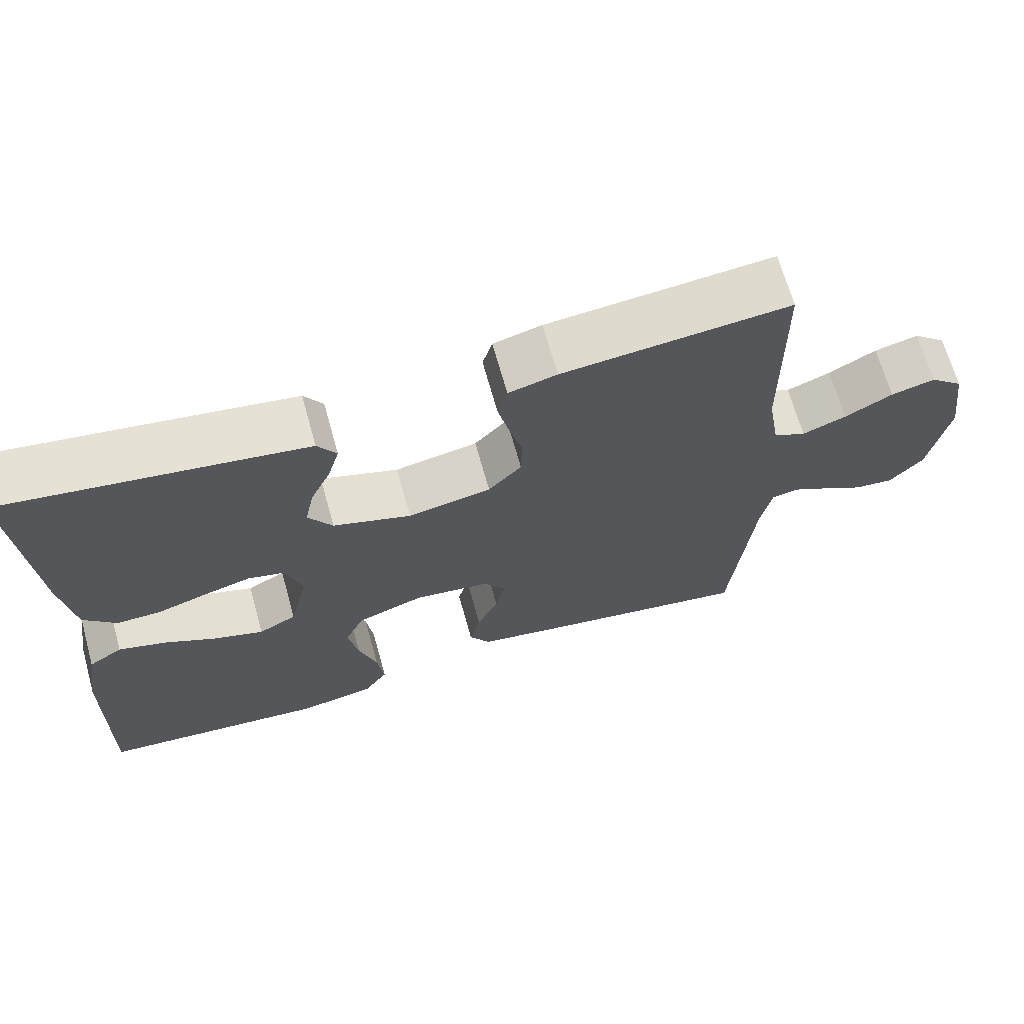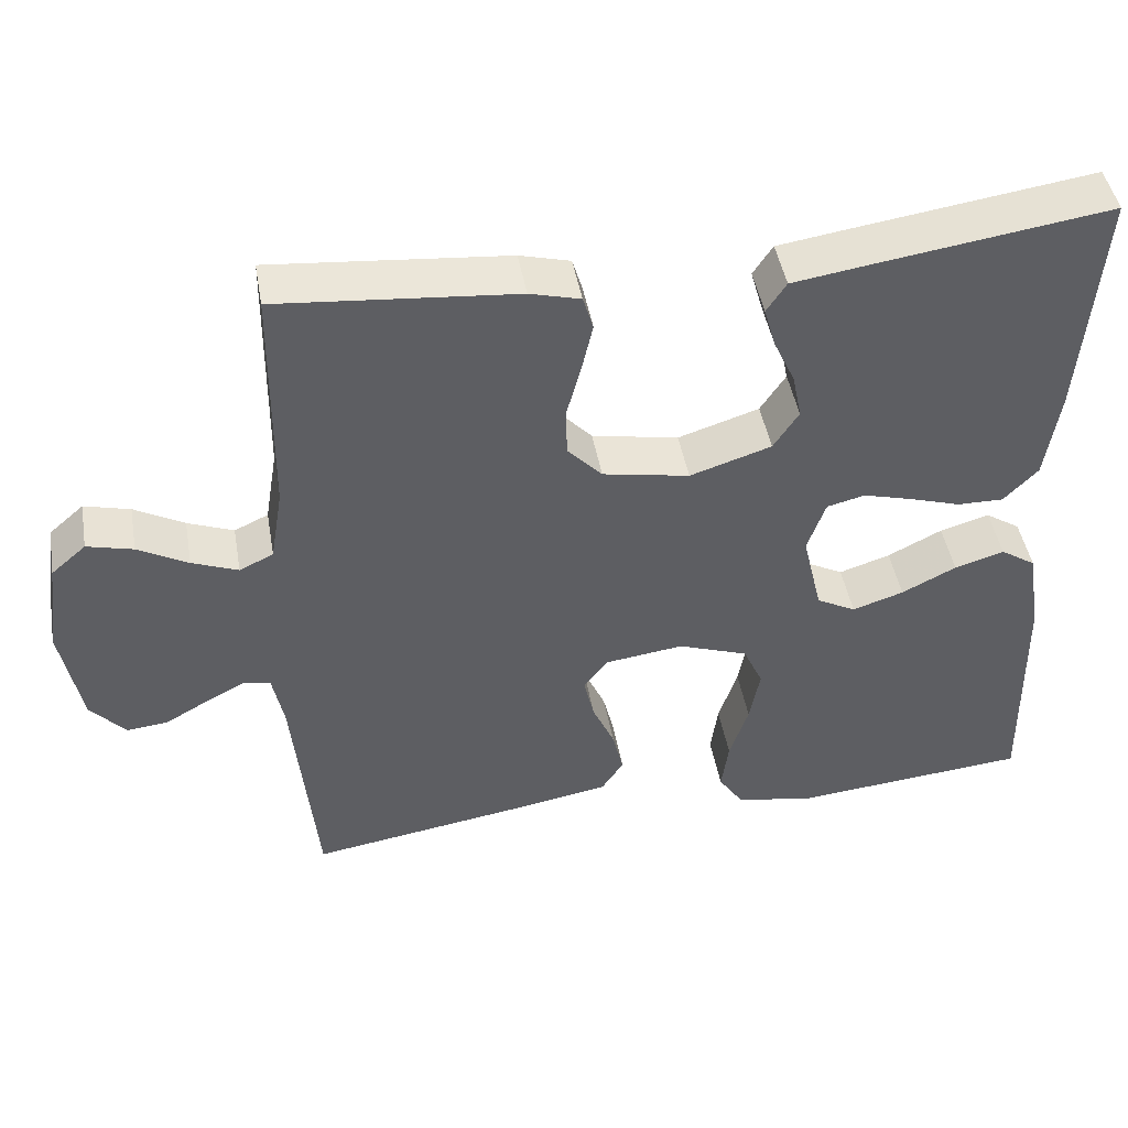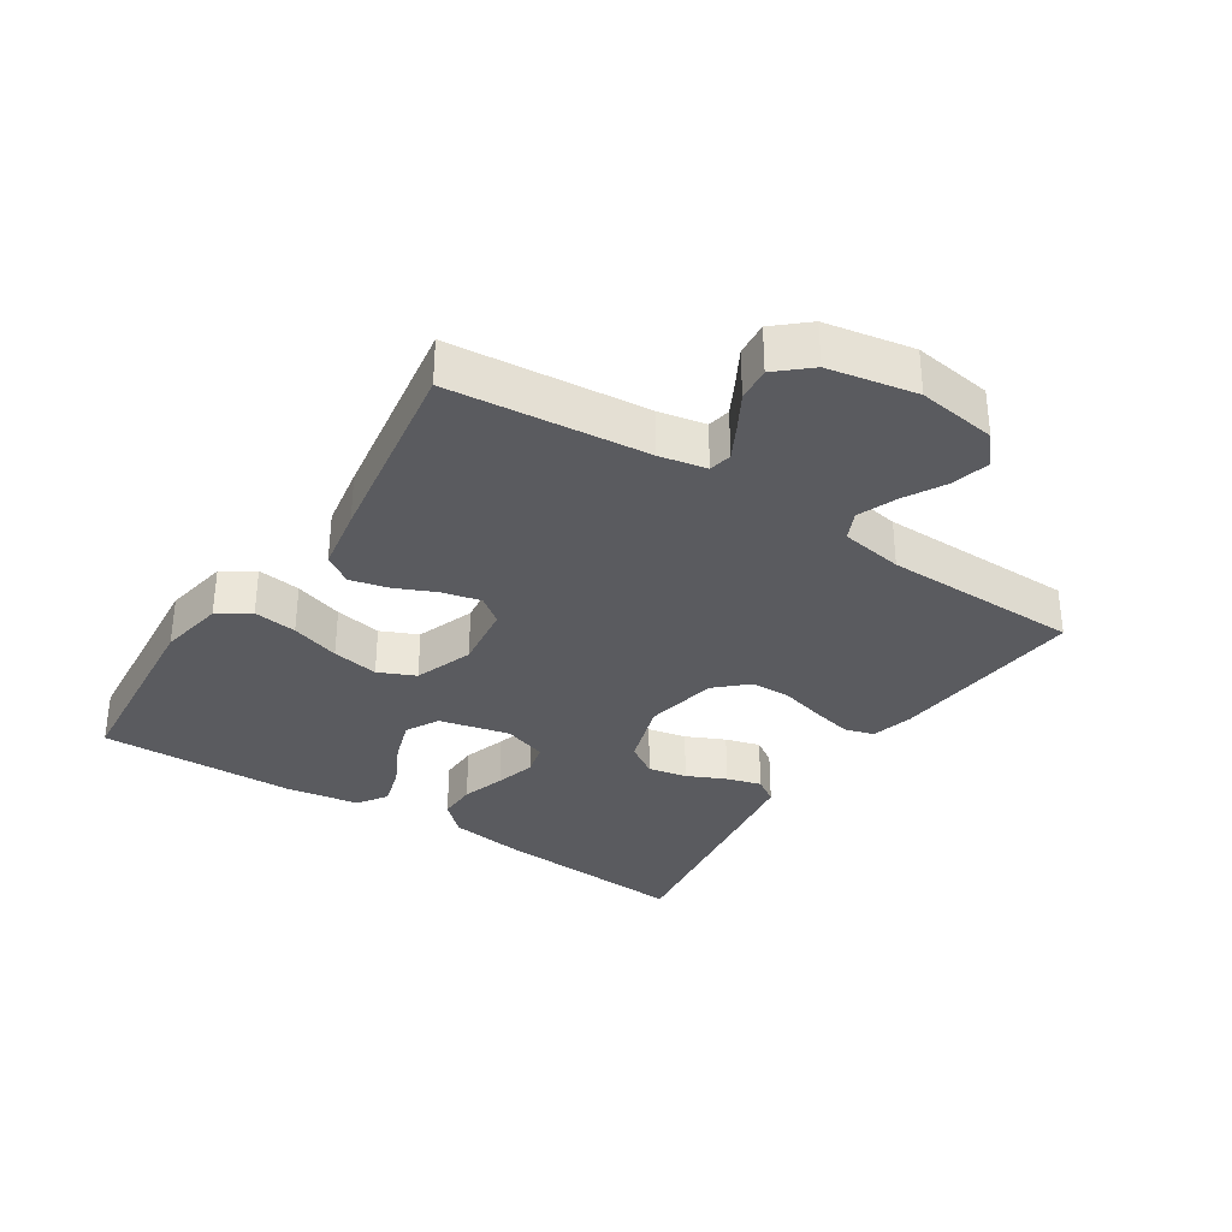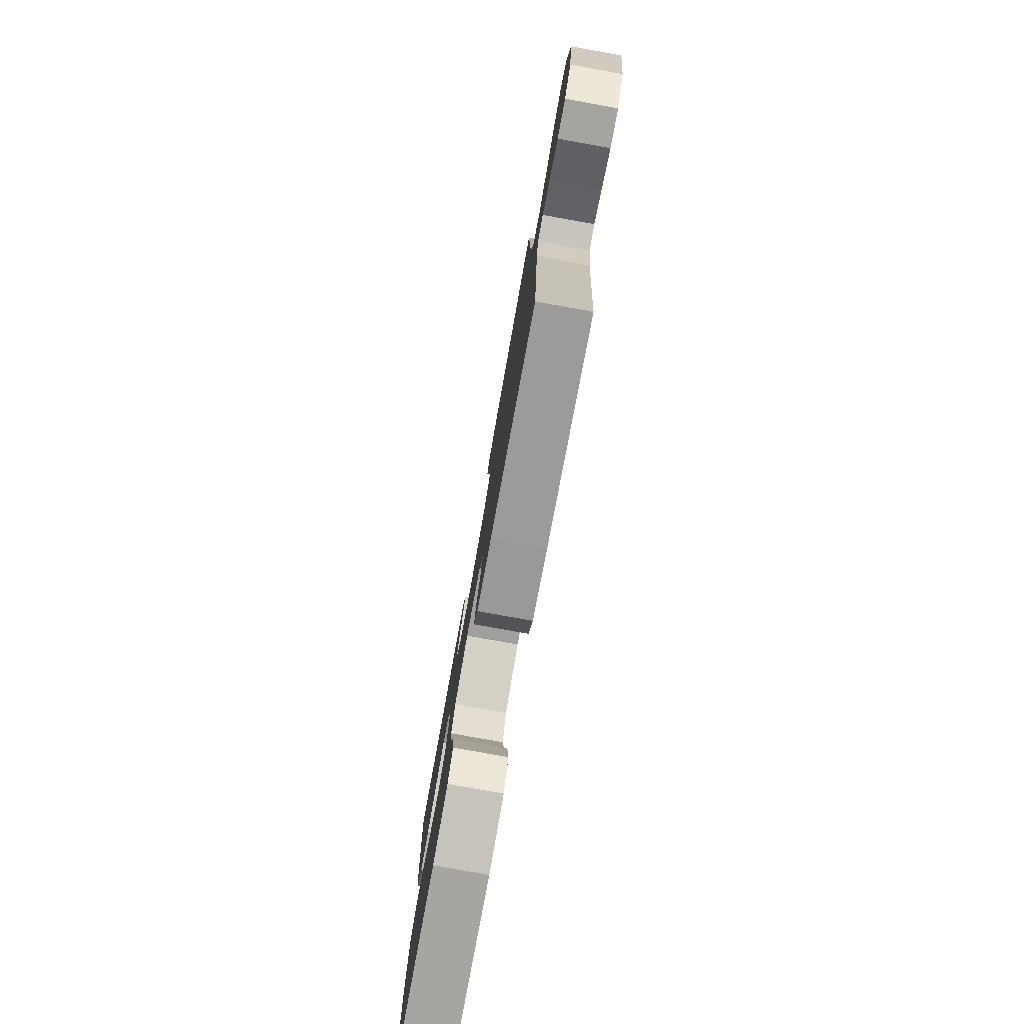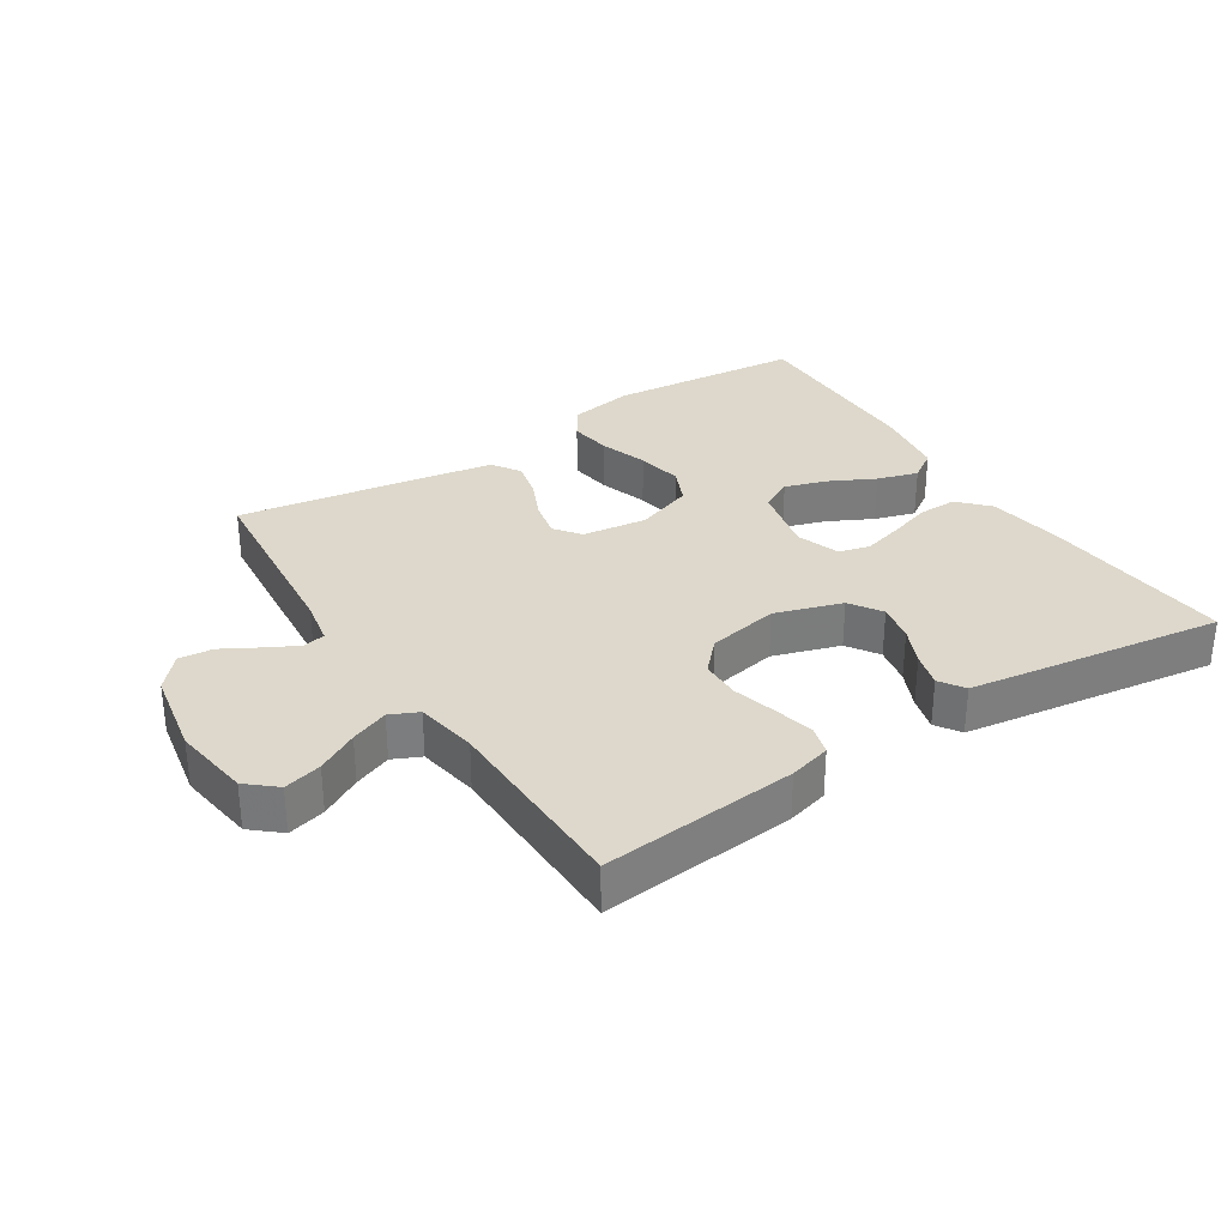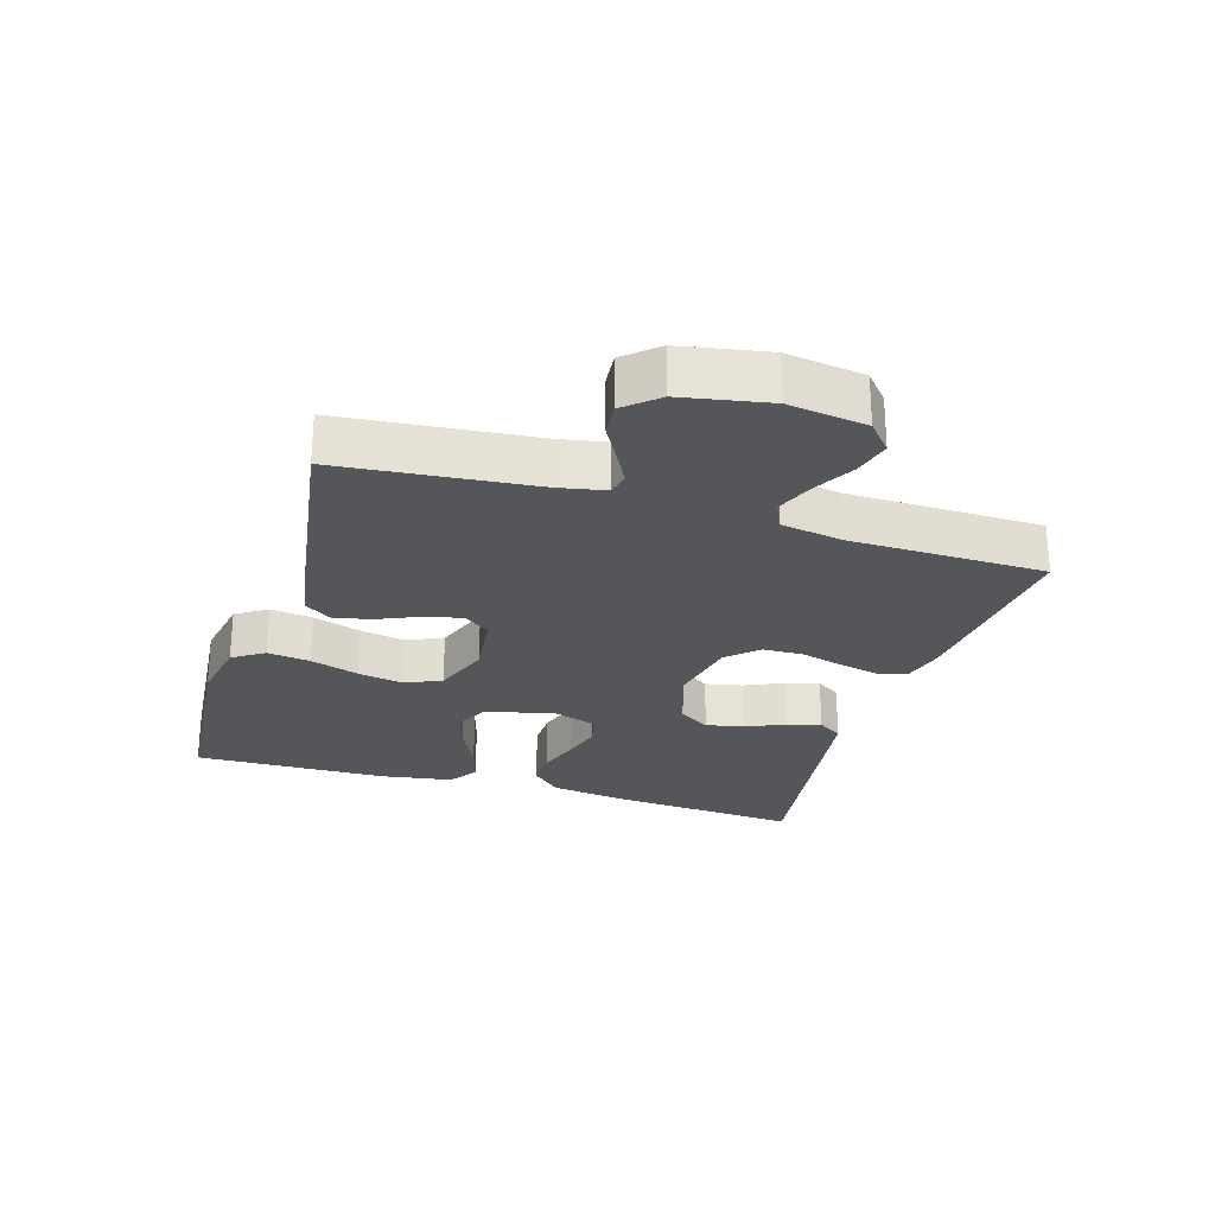
<metadata>
{"format":"obj","ext":"obj","renderer":"f3d","projection":"perspective","resolution":1024,"background":"white","views":[{"elev":67.4,"azim":164.4,"up":"+Z"},{"elev":45.9,"azim":-10.0,"up":"+Z"},{"elev":-33.0,"azim":-123.1,"up":"+Y"},{"elev":-78.8,"azim":-100.2,"up":"+Z"},{"elev":31.5,"azim":-32.8,"up":"+Y"},{"elev":-25.8,"azim":-107.1,"up":"+Y"}]}
</metadata>
<code>
v 0.5 0.07 -0.5
v 0.2 0.07 -0.527
v 0.1 0.07 -0.509
v 0.068 0.07 -0.461
v 0.077 0.07 -0.395
v 0.101 0.07 -0.321
v 0.114 0.07 -0.25
v 0.089 0.07 -0.194
v 0 0.07 -0.162
v -0.1 0.07 -0.175
v -0.13 0.07 -0.215
v -0.117 0.07 -0.272
v -0.089 0.07 -0.335
v -0.075 0.07 -0.393
v -0.103 0.07 -0.436
v -0.2 0.07 -0.453
v -0.5 0.07 -0.5
v -0.529 0.07 -0.2
v -0.543 0.07 -0.129
v -0.578 0.07 -0.122
v -0.627 0.07 -0.148
v -0.682 0.07 -0.179
v -0.734 0.07 -0.184
v -0.778 0.07 -0.134
v -0.803 0.07 0
v -0.786 0.07 0.12
v -0.742 0.07 0.158
v -0.684 0.07 0.143
v -0.621 0.07 0.108
v -0.563 0.07 0.085
v -0.52 0.07 0.105
v -0.504 0.07 0.2
v -0.5 0.07 0.5
v -0.2 0.07 0.472
v -0.136 0.07 0.455
v -0.123 0.07 0.411
v -0.137 0.07 0.349
v -0.155 0.07 0.282
v -0.154 0.07 0.22
v -0.11 0.07 0.173
v 0 0.07 0.152
v 0.103 0.07 0.185
v 0.135 0.07 0.234
v 0.123 0.07 0.293
v 0.096 0.07 0.352
v 0.081 0.07 0.405
v 0.106 0.07 0.443
v 0.2 0.07 0.457
v 0.5 0.07 0.5
v 0.477 0.07 0.2
v 0.46 0.07 0.085
v 0.417 0.07 0.04
v 0.358 0.07 0.041
v 0.292 0.07 0.062
v 0.23 0.07 0.079
v 0.182 0.07 0.067
v 0.159 0.07 0
v 0.184 0.07 -0.107
v 0.234 0.07 -0.134
v 0.299 0.07 -0.113
v 0.368 0.07 -0.078
v 0.431 0.07 -0.059
v 0.476 0.07 -0.089
v 0.494 0.07 -0.2
v 0.5 0 -0.5
v 0.2 0 -0.527
v 0.1 0 -0.509
v 0.068 0 -0.461
v 0.077 0 -0.395
v 0.101 0 -0.321
v 0.114 0 -0.25
v 0.089 0 -0.194
v 0 0 -0.162
v -0.1 0 -0.175
v -0.13 0 -0.215
v -0.117 0 -0.272
v -0.089 0 -0.335
v -0.075 0 -0.393
v -0.103 0 -0.436
v -0.2 0 -0.453
v -0.5 0 -0.5
v -0.529 0 -0.2
v -0.543 0 -0.129
v -0.578 0 -0.122
v -0.627 0 -0.148
v -0.682 0 -0.179
v -0.734 0 -0.184
v -0.778 0 -0.134
v -0.803 0 0
v -0.786 0 0.12
v -0.742 0 0.158
v -0.684 0 0.143
v -0.621 0 0.108
v -0.563 0 0.085
v -0.52 0 0.105
v -0.504 0 0.2
v -0.5 0 0.5
v -0.2 0 0.472
v -0.136 0 0.455
v -0.123 0 0.411
v -0.137 0 0.349
v -0.155 0 0.282
v -0.154 0 0.22
v -0.11 0 0.173
v 0 0 0.152
v 0.103 0 0.185
v 0.135 0 0.234
v 0.123 0 0.293
v 0.096 0 0.352
v 0.081 0 0.405
v 0.106 0 0.443
v 0.2 0 0.457
v 0.5 0 0.5
v 0.477 0 0.2
v 0.46 0 0.085
v 0.417 0 0.04
v 0.358 0 0.041
v 0.292 0 0.062
v 0.23 0 0.079
v 0.182 0 0.067
v 0.159 0 0
v 0.184 0 -0.107
v 0.234 0 -0.134
v 0.299 0 -0.113
v 0.368 0 -0.078
v 0.431 0 -0.059
v 0.476 0 -0.089
v 0.494 0 -0.2
f 4 5 6
f 3 4 6
f 2 3 6
f 1 2 6
f 64 1 6
f 63 64 6
f 62 63 6
f 61 62 6
f 60 61 6
f 59 60 6 7
f 58 59 7 8
f 57 58 8 9
f 56 57 9 10
f 52 53 54
f 51 52 54
f 50 51 54
f 49 50 54
f 48 49 54
f 47 48 54
f 46 47 54
f 45 46 54
f 44 45 54
f 43 44 54 55
f 42 43 55 56
f 36 37 38
f 35 36 38
f 34 35 38
f 33 34 38
f 32 33 38
f 31 32 38 39
f 30 31 39 40
f 27 28 29
f 26 27 29
f 25 26 29
f 24 25 29
f 23 24 29
f 22 23 29
f 21 22 29
f 20 21 29 30
f 30 40 41
f 20 30 41
f 19 20 41
f 16 17 18
f 15 16 18
f 14 15 18
f 13 14 18
f 12 13 18
f 11 12 18 19
f 42 56 10
f 41 42 10
f 19 41 10
f 10 11 19
f 70 69 68
f 70 68 67
f 70 67 66
f 70 66 65
f 70 65 128
f 70 128 127
f 70 127 126
f 70 126 125
f 70 125 124
f 71 70 124 123
f 72 71 123 122
f 73 72 122 121
f 74 73 121 120
f 118 117 116
f 118 116 115
f 118 115 114
f 118 114 113
f 118 113 112
f 118 112 111
f 118 111 110
f 118 110 109
f 118 109 108
f 119 118 108 107
f 120 119 107 106
f 102 101 100
f 102 100 99
f 102 99 98
f 102 98 97
f 102 97 96
f 103 102 96 95
f 104 103 95 94
f 93 92 91
f 93 91 90
f 93 90 89
f 93 89 88
f 93 88 87
f 93 87 86
f 93 86 85
f 94 93 85 84
f 105 104 94
f 105 94 84
f 105 84 83
f 82 81 80
f 82 80 79
f 82 79 78
f 82 78 77
f 82 77 76
f 83 82 76 75
f 74 120 106
f 74 106 105
f 74 105 83
f 83 75 74
f 1 65 66 2
f 2 66 67 3
f 3 67 68 4
f 4 68 69 5
f 5 69 70 6
f 6 70 71 7
f 7 71 72 8
f 8 72 73 9
f 9 73 74 10
f 10 74 75 11
f 11 75 76 12
f 12 76 77 13
f 13 77 78 14
f 14 78 79 15
f 15 79 80 16
f 16 80 81 17
f 17 81 82 18
f 18 82 83 19
f 19 83 84 20
f 20 84 85 21
f 21 85 86 22
f 22 86 87 23
f 23 87 88 24
f 24 88 89 25
f 25 89 90 26
f 26 90 91 27
f 27 91 92 28
f 28 92 93 29
f 29 93 94 30
f 30 94 95 31
f 31 95 96 32
f 32 96 97 33
f 33 97 98 34
f 34 98 99 35
f 35 99 100 36
f 36 100 101 37
f 37 101 102 38
f 38 102 103 39
f 39 103 104 40
f 40 104 105 41
f 41 105 106 42
f 42 106 107 43
f 43 107 108 44
f 44 108 109 45
f 45 109 110 46
f 46 110 111 47
f 47 111 112 48
f 48 112 113 49
f 49 113 114 50
f 50 114 115 51
f 51 115 116 52
f 52 116 117 53
f 53 117 118 54
f 54 118 119 55
f 55 119 120 56
f 56 120 121 57
f 57 121 122 58
f 58 122 123 59
f 59 123 124 60
f 60 124 125 61
f 61 125 126 62
f 62 126 127 63
f 63 127 128 64
f 64 128 65 1

</code>
